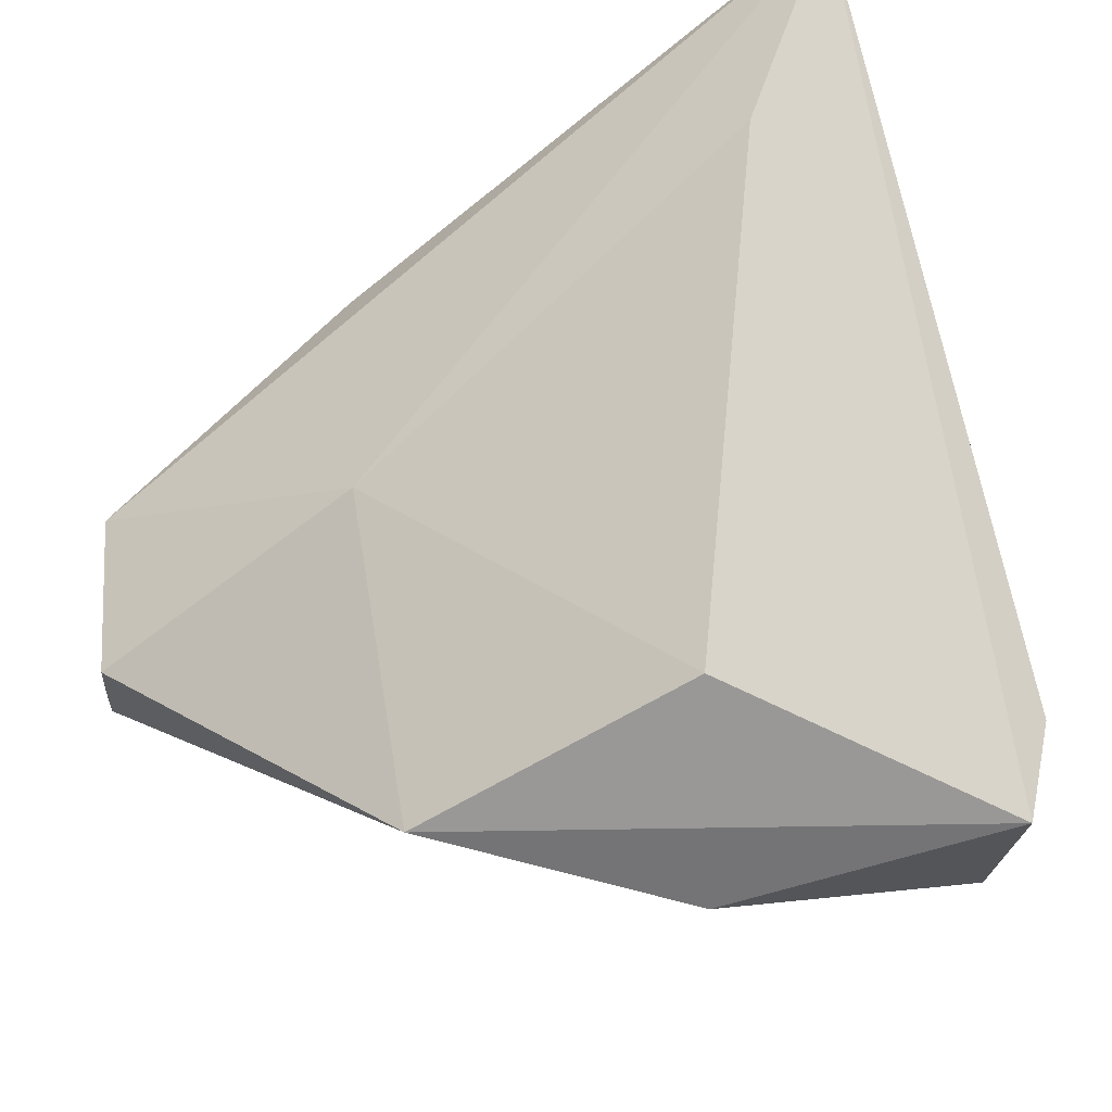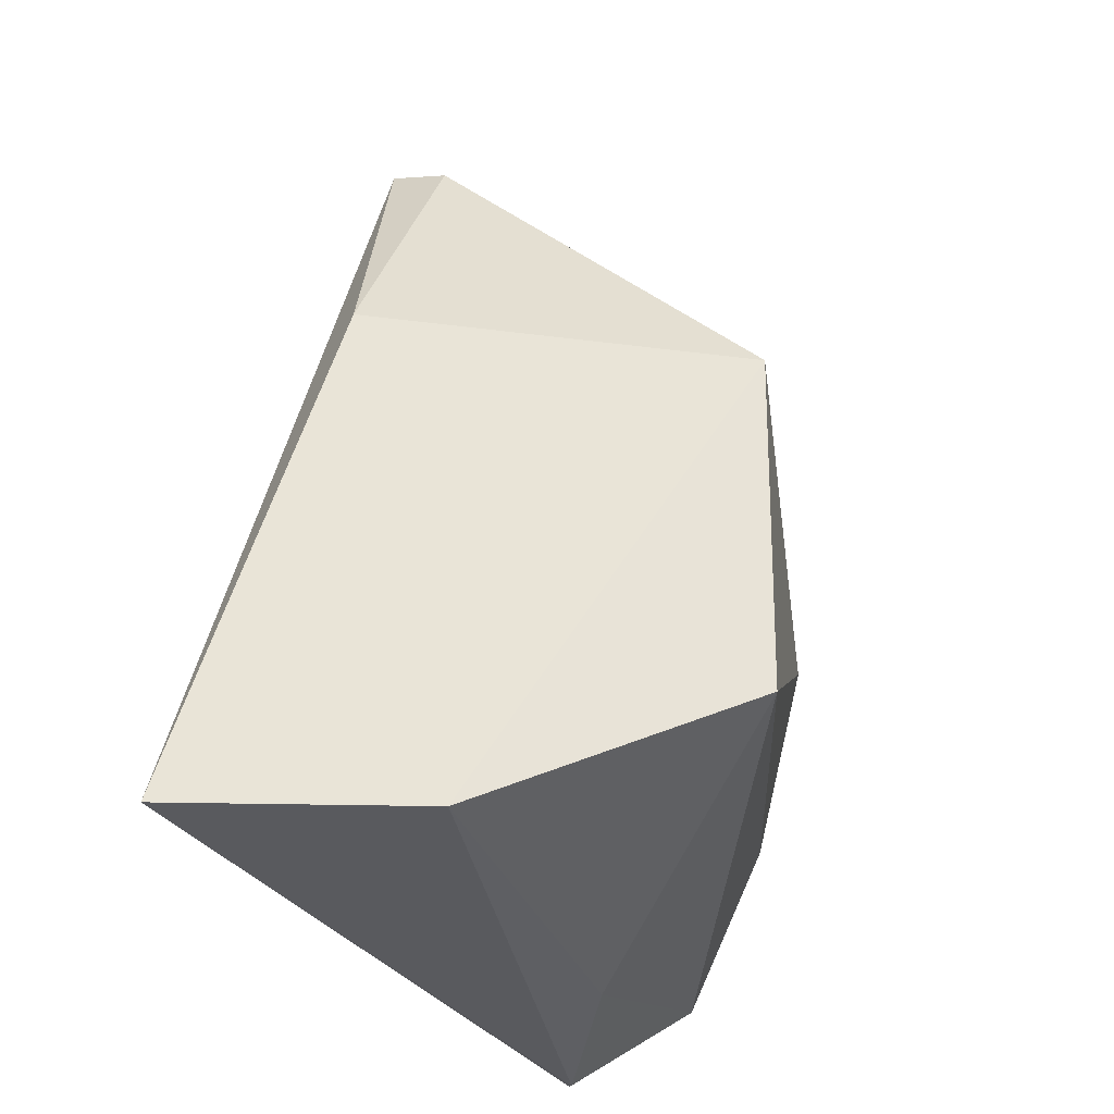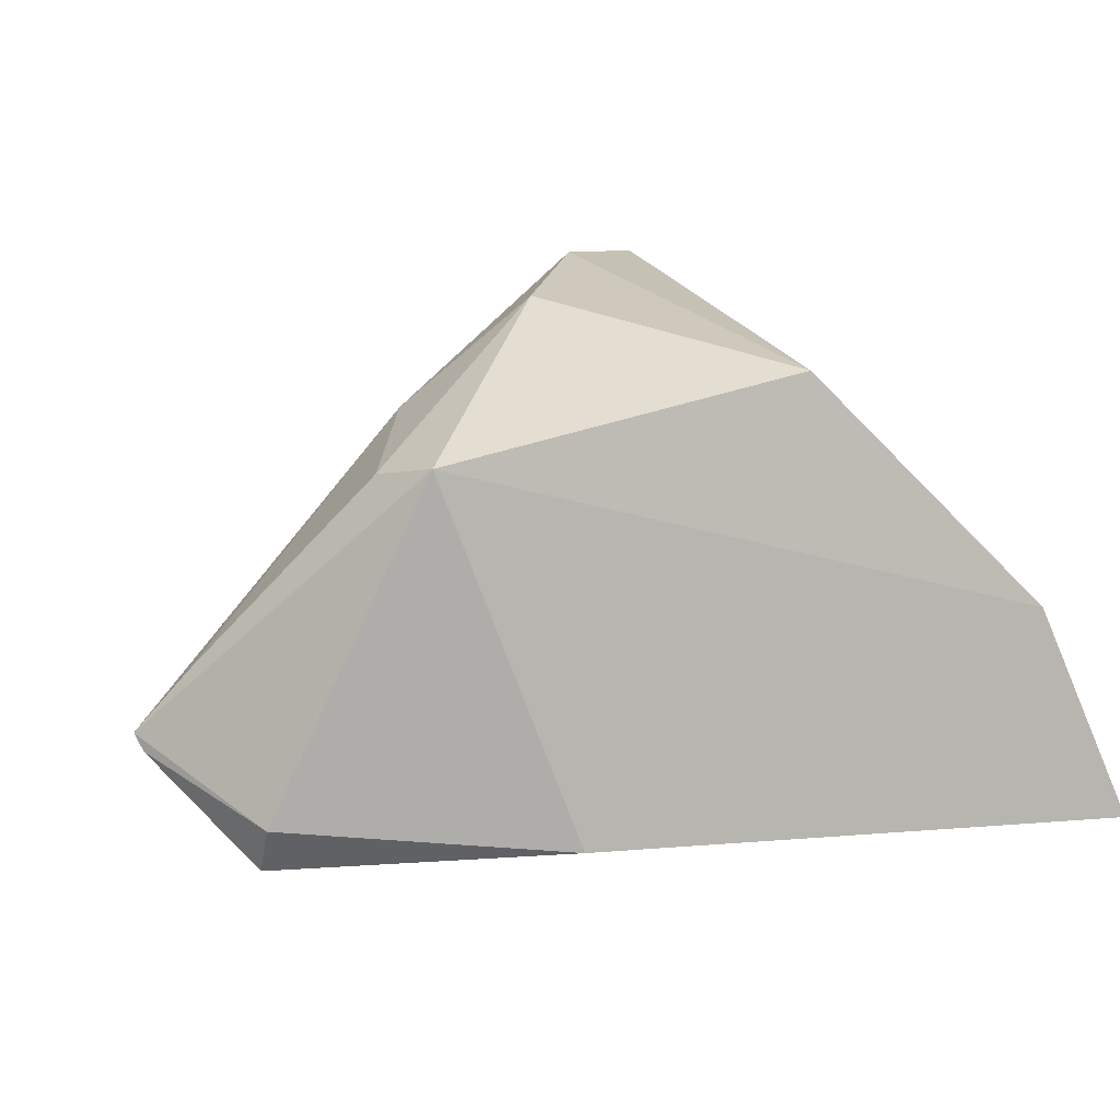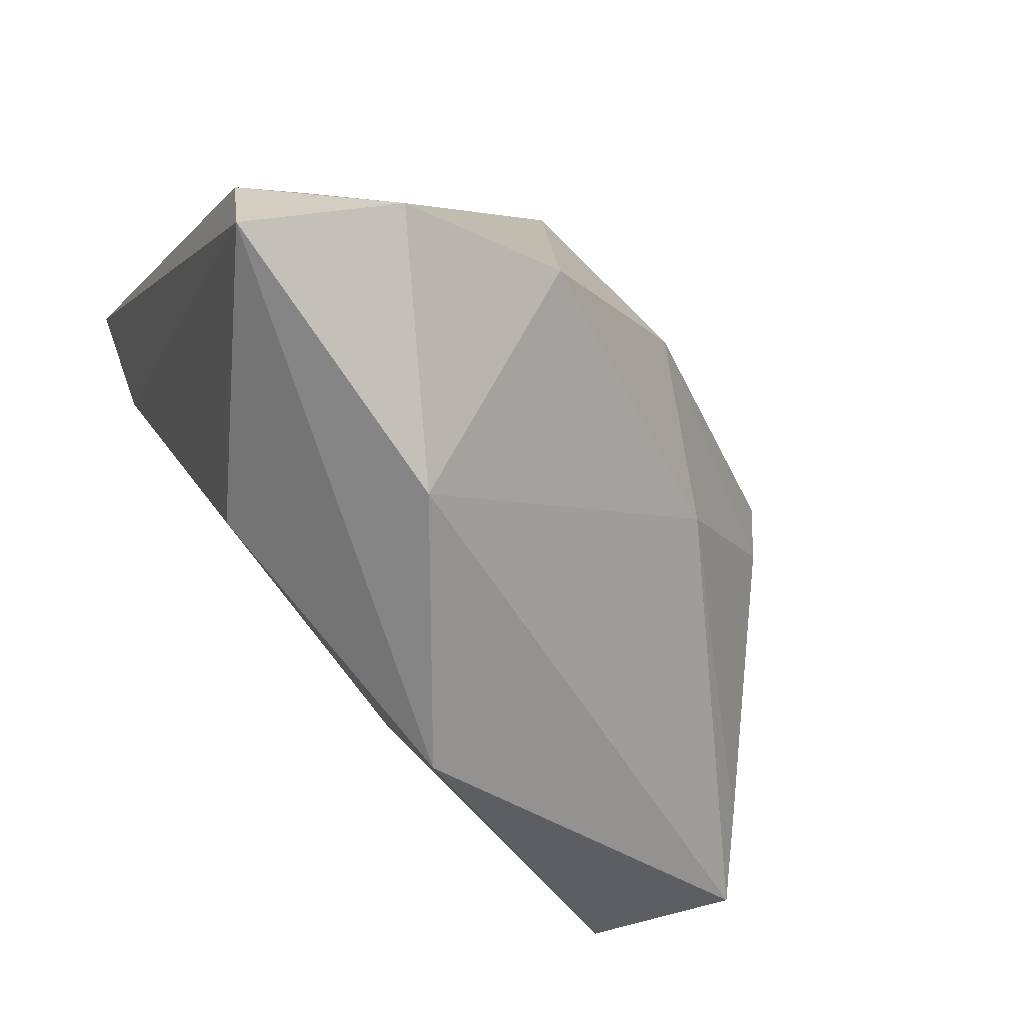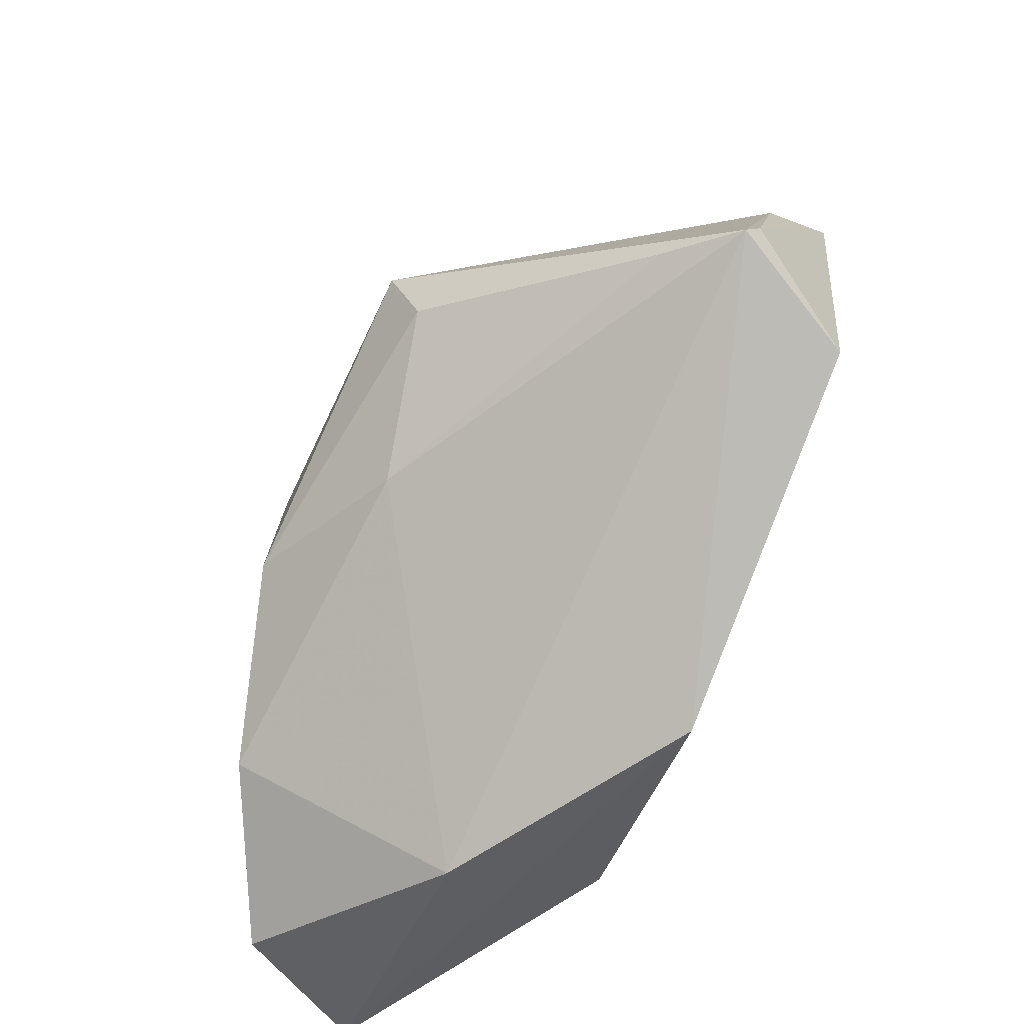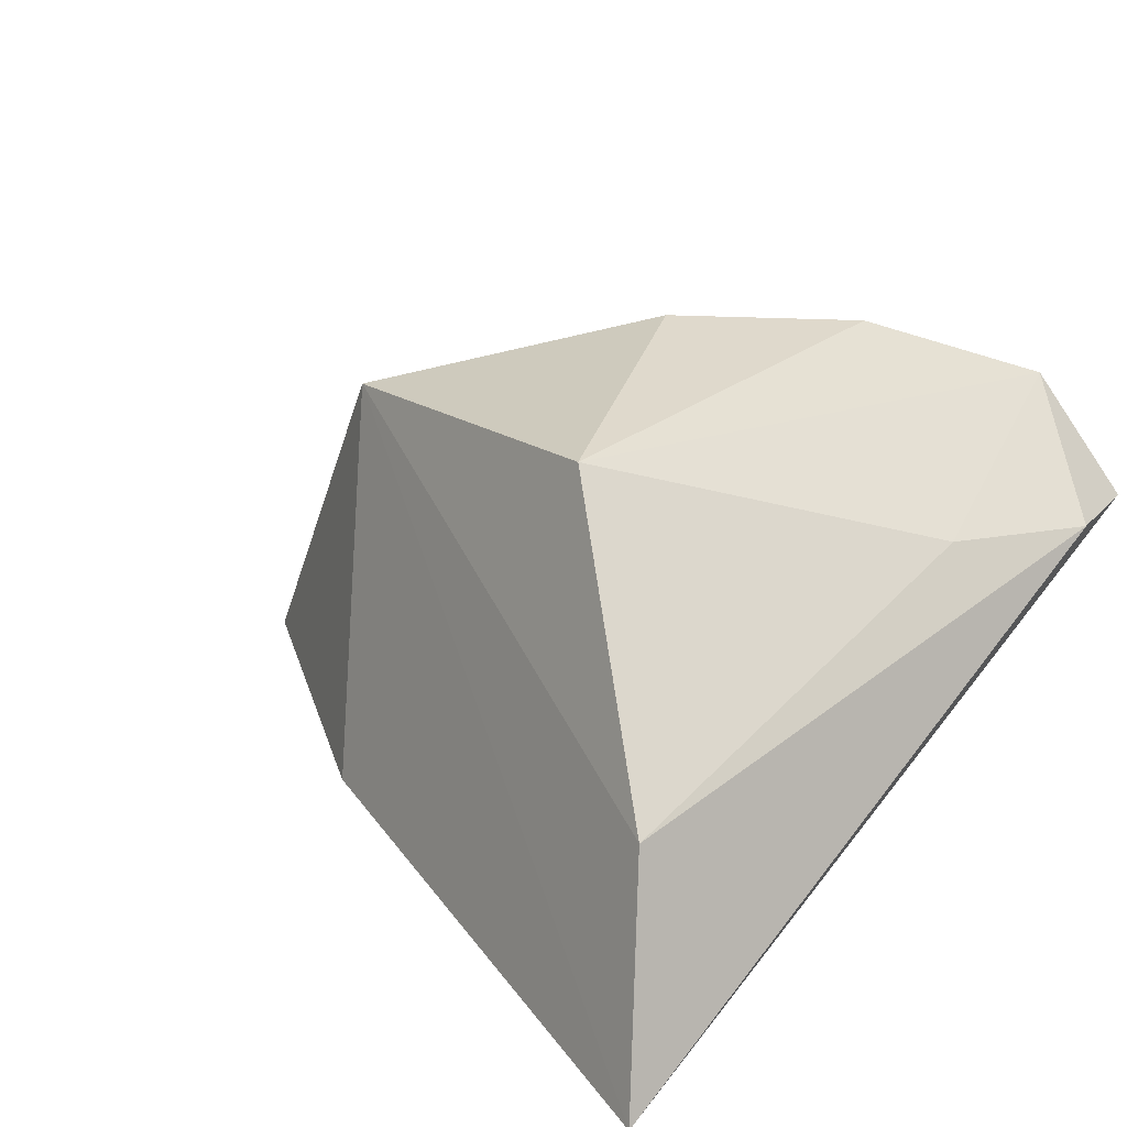
<metadata>
{"format":"obj","ext":"obj","renderer":"f3d","projection":"perspective","resolution":1024,"background":"white","views":[{"elev":-34.1,"azim":-148.7,"up":"+Y"},{"elev":64.8,"azim":-80.7,"up":"+Y"},{"elev":23.3,"azim":147.1,"up":"+Z"},{"elev":-75.5,"azim":-45.1,"up":"+Y"},{"elev":-52.3,"azim":77.3,"up":"+Y"},{"elev":26.1,"azim":-137.6,"up":"+Z"}]}
</metadata>
<code>
v 0.0596 -0.006505 -0.01212
v 0.05026 -0.01286 -0.02323
v -0.01749 -0.02919 -0.01303
v 0.06 -0.008125 -0.01029
v 0.03214 0.01342 0.02322
v -0.01123 -0.02617 0.03113
v 0.01568 -0.03792 -0.01469
v -0.03431 0.04 0.000583
v 0.005008 -0.009635 0.03226
v 0.03431 0.004521 0.02024
v -0.006468 -0.0427 0.007318
v 0.02206 0.02836 -0.02029
v 0.02206 -0.01186 0.02077
v -0.02843 -0.03743 0.02595
v 0.01646 -0.002128 -0.02517
v 0.05253 0.007999 -0.02295
v 0.05361 -0.00557 -0.002724
v -0.03539 -0.01072 0.01582
v -0.01132 0.02361 0.02932
v -0.03906 -0.03947 0.01296
v -0.03141 0.0262 -0.02517
v 0.05252 0.01015 -0.01682
v -0.04153 -0.02837 0.01354
v -0.04153 0.04937 -0.02517
f 24 5 12
f 3 7 20
f 20 7 11
f 11 7 4
f 4 13 11
f 11 13 6
f 23 24 20
f 8 5 24
f 8 19 5
f 24 23 8
f 9 19 6
f 5 19 9
f 6 13 9
f 22 5 4
f 22 12 5
f 4 7 2
f 17 13 4
f 20 11 14
f 14 11 6
f 14 23 20
f 6 19 14
f 19 8 18
f 18 8 23
f 18 14 19
f 23 14 18
f 5 9 10
f 10 9 13
f 13 17 10
f 4 5 10
f 10 17 4
f 24 12 16
f 12 22 16
f 24 16 15
f 15 16 2
f 7 3 15
f 15 2 7
f 4 2 1
f 2 16 1
f 1 22 4
f 1 16 22
f 24 15 21
f 21 15 3
f 20 24 21
f 21 3 20

</code>
